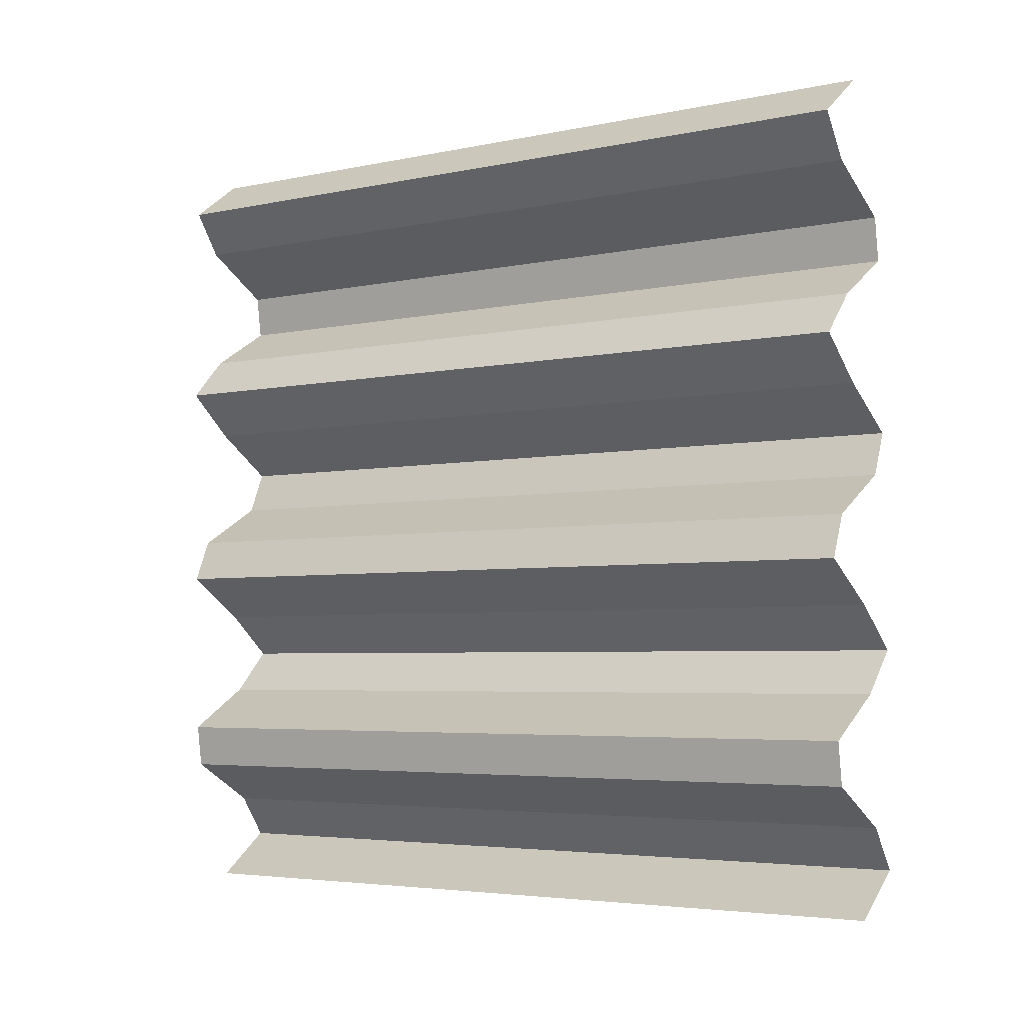
<metadata>
{"format":"obj","ext":"obj","renderer":"f3d","projection":"perspective","resolution":1024,"background":"white","views":[{"elev":-4.3,"azim":124.7,"up":"+Z"}]}
</metadata>
<code>
o grid_ref.001
v 0 1 1
v 0.1454 0.8947 0.8947
v 0.1454 1 0.8947
v 0 0.8947 1
v 0.07139 0.8947 0.7895
v 0.07139 1 0.7895
v -0.1104 0.8947 0.6842
v -0.1104 1 0.6842
v -0.1256 0.8947 0.5789
v -0.1256 1 0.5789
v 0.0487 0.8947 0.4737
v 0.0487 1 0.4737
v 0.1495 0.8947 0.3684
v 0.1495 1 0.3684
v 0.02469 0.8947 0.2632
v 0.02469 1 0.2632
v -0.1374 0.8947 0.1579
v -0.1374 1 0.1579
v -0.09213 0.8947 0.05263
v -0.09213 1 0.05263
v 0.09213 0.8947 -0.05263
v 0.09213 1 -0.05263
v 0.1374 0.8947 -0.1579
v 0.1374 1 -0.1579
v -0.02469 0.8947 -0.2632
v -0.02469 1 -0.2632
v -0.1495 0.8947 -0.3684
v -0.1495 1 -0.3684
v -0.0487 0.8947 -0.4737
v -0.0487 1 -0.4737
v 0.1256 0.8947 -0.5789
v 0.1256 1 -0.5789
v 0.1104 0.8947 -0.6842
v 0.1104 1 -0.6842
v -0.07139 0.8947 -0.7895
v -0.07139 1 -0.7895
v -0.1454 0.8947 -0.8947
v -0.1454 1 -0.8947
v 0 0.8947 -1
v 0 1 -1
v 0.1454 0.7895 0.8947
v 0 0.7895 1
v 0.07139 0.7895 0.7895
v -0.1104 0.7895 0.6842
v -0.1256 0.7895 0.5789
v 0.0487 0.7895 0.4737
v 0.1495 0.7895 0.3684
v 0.02469 0.7895 0.2632
v -0.1374 0.7895 0.1579
v -0.09213 0.7895 0.05263
v 0.09213 0.7895 -0.05263
v 0.1374 0.7895 -0.1579
v -0.02469 0.7895 -0.2632
v -0.1495 0.7895 -0.3684
v -0.0487 0.7895 -0.4737
v 0.1256 0.7895 -0.5789
v 0.1104 0.7895 -0.6842
v -0.07139 0.7895 -0.7895
v -0.1454 0.7895 -0.8947
v 0 0.7895 -1
v 0.1454 0.6842 0.8947
v 0 0.6842 1
v 0.07139 0.6842 0.7895
v -0.1104 0.6842 0.6842
v -0.1256 0.6842 0.5789
v 0.0487 0.6842 0.4737
v 0.1495 0.6842 0.3684
v 0.02469 0.6842 0.2632
v -0.1374 0.6842 0.1579
v -0.09213 0.6842 0.05263
v 0.09213 0.6842 -0.05263
v 0.1374 0.6842 -0.1579
v -0.02469 0.6842 -0.2632
v -0.1495 0.6842 -0.3684
v -0.0487 0.6842 -0.4737
v 0.1256 0.6842 -0.5789
v 0.1104 0.6842 -0.6842
v -0.07139 0.6842 -0.7895
v -0.1454 0.6842 -0.8947
v 0 0.6842 -1
v 0.1454 0.5789 0.8947
v 0 0.5789 1
v 0.07139 0.5789 0.7895
v -0.1104 0.5789 0.6842
v -0.1256 0.5789 0.5789
v 0.0487 0.5789 0.4737
v 0.1495 0.5789 0.3684
v 0.02469 0.5789 0.2632
v -0.1374 0.5789 0.1579
v -0.09213 0.5789 0.05263
v 0.09213 0.5789 -0.05263
v 0.1374 0.5789 -0.1579
v -0.02469 0.5789 -0.2632
v -0.1495 0.5789 -0.3684
v -0.0487 0.5789 -0.4737
v 0.1256 0.5789 -0.5789
v 0.1104 0.5789 -0.6842
v -0.07139 0.5789 -0.7895
v -0.1454 0.5789 -0.8947
v 0 0.5789 -1
v 0.1454 0.4737 0.8947
v 0 0.4737 1
v 0.07139 0.4737 0.7895
v -0.1104 0.4737 0.6842
v -0.1256 0.4737 0.5789
v 0.0487 0.4737 0.4737
v 0.1495 0.4737 0.3684
v 0.02469 0.4737 0.2632
v -0.1374 0.4737 0.1579
v -0.09213 0.4737 0.05263
v 0.09213 0.4737 -0.05263
v 0.1374 0.4737 -0.1579
v -0.02469 0.4737 -0.2632
v -0.1495 0.4737 -0.3684
v -0.0487 0.4737 -0.4737
v 0.1256 0.4737 -0.5789
v 0.1104 0.4737 -0.6842
v -0.07139 0.4737 -0.7895
v -0.1454 0.4737 -0.8947
v 0 0.4737 -1
v 0.1454 0.3684 0.8947
v 0 0.3684 1
v 0.07139 0.3684 0.7895
v -0.1104 0.3684 0.6842
v -0.1256 0.3684 0.5789
v 0.0487 0.3684 0.4737
v 0.1495 0.3684 0.3684
v 0.02469 0.3684 0.2632
v -0.1374 0.3684 0.1579
v -0.09213 0.3684 0.05263
v 0.09213 0.3684 -0.05263
v 0.1374 0.3684 -0.1579
v -0.02469 0.3684 -0.2632
v -0.1495 0.3684 -0.3684
v -0.0487 0.3684 -0.4737
v 0.1256 0.3684 -0.5789
v 0.1104 0.3684 -0.6842
v -0.07139 0.3684 -0.7895
v -0.1454 0.3684 -0.8947
v 0 0.3684 -1
v 0.1454 0.2632 0.8947
v 0 0.2632 1
v 0.07139 0.2632 0.7895
v -0.1104 0.2632 0.6842
v -0.1256 0.2632 0.5789
v 0.0487 0.2632 0.4737
v 0.1495 0.2632 0.3684
v 0.02469 0.2632 0.2632
v -0.1374 0.2632 0.1579
v -0.09213 0.2632 0.05263
v 0.09213 0.2632 -0.05263
v 0.1374 0.2632 -0.1579
v -0.02469 0.2632 -0.2632
v -0.1495 0.2632 -0.3684
v -0.0487 0.2632 -0.4737
v 0.1256 0.2632 -0.5789
v 0.1104 0.2632 -0.6842
v -0.07139 0.2632 -0.7895
v -0.1454 0.2632 -0.8947
v 0 0.2632 -1
v 0.1454 0.1579 0.8947
v 0 0.1579 1
v 0.07139 0.1579 0.7895
v -0.1104 0.1579 0.6842
v -0.1256 0.1579 0.5789
v 0.0487 0.1579 0.4737
v 0.1495 0.1579 0.3684
v 0.02469 0.1579 0.2632
v -0.1374 0.1579 0.1579
v -0.09213 0.1579 0.05263
v 0.09213 0.1579 -0.05263
v 0.1374 0.1579 -0.1579
v -0.02469 0.1579 -0.2632
v -0.1495 0.1579 -0.3684
v -0.0487 0.1579 -0.4737
v 0.1256 0.1579 -0.5789
v 0.1104 0.1579 -0.6842
v -0.07139 0.1579 -0.7895
v -0.1454 0.1579 -0.8947
v 0 0.1579 -1
v 0.1454 0.05263 0.8947
v 0 0.05263 1
v 0.07139 0.05263 0.7895
v -0.1104 0.05263 0.6842
v -0.1256 0.05263 0.5789
v 0.0487 0.05263 0.4737
v 0.1495 0.05263 0.3684
v 0.02469 0.05263 0.2632
v -0.1374 0.05263 0.1579
v -0.09213 0.05263 0.05263
v 0.09213 0.05263 -0.05263
v 0.1374 0.05263 -0.1579
v -0.02469 0.05263 -0.2632
v -0.1495 0.05263 -0.3684
v -0.0487 0.05263 -0.4737
v 0.1256 0.05263 -0.5789
v 0.1104 0.05263 -0.6842
v -0.07139 0.05263 -0.7895
v -0.1454 0.05263 -0.8947
v 0 0.05263 -1
v 0.1454 -0.05263 0.8947
v 0 -0.05263 1
v 0.07139 -0.05263 0.7895
v -0.1104 -0.05263 0.6842
v -0.1256 -0.05263 0.5789
v 0.0487 -0.05263 0.4737
v 0.1495 -0.05263 0.3684
v 0.02469 -0.05263 0.2632
v -0.1374 -0.05263 0.1579
v -0.09213 -0.05263 0.05263
v 0.09213 -0.05263 -0.05263
v 0.1374 -0.05263 -0.1579
v -0.02469 -0.05263 -0.2632
v -0.1495 -0.05263 -0.3684
v -0.0487 -0.05263 -0.4737
v 0.1256 -0.05263 -0.5789
v 0.1104 -0.05263 -0.6842
v -0.07139 -0.05263 -0.7895
v -0.1454 -0.05263 -0.8947
v 0 -0.05263 -1
v 0.1454 -0.1579 0.8947
v 0 -0.1579 1
v 0.07139 -0.1579 0.7895
v -0.1104 -0.1579 0.6842
v -0.1256 -0.1579 0.5789
v 0.0487 -0.1579 0.4737
v 0.1495 -0.1579 0.3684
v 0.02469 -0.1579 0.2632
v -0.1374 -0.1579 0.1579
v -0.09213 -0.1579 0.05263
v 0.09213 -0.1579 -0.05263
v 0.1374 -0.1579 -0.1579
v -0.02469 -0.1579 -0.2632
v -0.1495 -0.1579 -0.3684
v -0.0487 -0.1579 -0.4737
v 0.1256 -0.1579 -0.5789
v 0.1104 -0.1579 -0.6842
v -0.07139 -0.1579 -0.7895
v -0.1454 -0.1579 -0.8947
v 0 -0.1579 -1
v 0.1454 -0.2632 0.8947
v 0 -0.2632 1
v 0.07139 -0.2632 0.7895
v -0.1104 -0.2632 0.6842
v -0.1256 -0.2632 0.5789
v 0.0487 -0.2632 0.4737
v 0.1495 -0.2632 0.3684
v 0.02469 -0.2632 0.2632
v -0.1374 -0.2632 0.1579
v -0.09213 -0.2632 0.05263
v 0.09213 -0.2632 -0.05263
v 0.1374 -0.2632 -0.1579
v -0.02469 -0.2632 -0.2632
v -0.1495 -0.2632 -0.3684
v -0.0487 -0.2632 -0.4737
v 0.1256 -0.2632 -0.5789
v 0.1104 -0.2632 -0.6842
v -0.07139 -0.2632 -0.7895
v -0.1454 -0.2632 -0.8947
v 0 -0.2632 -1
v 0.1454 -0.3684 0.8947
v 0 -0.3684 1
v 0.07139 -0.3684 0.7895
v -0.1104 -0.3684 0.6842
v -0.1256 -0.3684 0.5789
v 0.0487 -0.3684 0.4737
v 0.1495 -0.3684 0.3684
v 0.02469 -0.3684 0.2632
v -0.1374 -0.3684 0.1579
v -0.09213 -0.3684 0.05263
v 0.09213 -0.3684 -0.05263
v 0.1374 -0.3684 -0.1579
v -0.02469 -0.3684 -0.2632
v -0.1495 -0.3684 -0.3684
v -0.0487 -0.3684 -0.4737
v 0.1256 -0.3684 -0.5789
v 0.1104 -0.3684 -0.6842
v -0.07139 -0.3684 -0.7895
v -0.1454 -0.3684 -0.8947
v 0 -0.3684 -1
v 0.1454 -0.4737 0.8947
v 0 -0.4737 1
v 0.07139 -0.4737 0.7895
v -0.1104 -0.4737 0.6842
v -0.1256 -0.4737 0.5789
v 0.0487 -0.4737 0.4737
v 0.1495 -0.4737 0.3684
v 0.02469 -0.4737 0.2632
v -0.1374 -0.4737 0.1579
v -0.09213 -0.4737 0.05263
v 0.09213 -0.4737 -0.05263
v 0.1374 -0.4737 -0.1579
v -0.02469 -0.4737 -0.2632
v -0.1495 -0.4737 -0.3684
v -0.0487 -0.4737 -0.4737
v 0.1256 -0.4737 -0.5789
v 0.1104 -0.4737 -0.6842
v -0.07139 -0.4737 -0.7895
v -0.1454 -0.4737 -0.8947
v 0 -0.4737 -1
v 0.1454 -0.5789 0.8947
v 0 -0.5789 1
v 0.07139 -0.5789 0.7895
v -0.1104 -0.5789 0.6842
v -0.1256 -0.5789 0.5789
v 0.0487 -0.5789 0.4737
v 0.1495 -0.5789 0.3684
v 0.02469 -0.5789 0.2632
v -0.1374 -0.5789 0.1579
v -0.09213 -0.5789 0.05263
v 0.09213 -0.5789 -0.05263
v 0.1374 -0.5789 -0.1579
v -0.02469 -0.5789 -0.2632
v -0.1495 -0.5789 -0.3684
v -0.0487 -0.5789 -0.4737
v 0.1256 -0.5789 -0.5789
v 0.1104 -0.5789 -0.6842
v -0.07139 -0.5789 -0.7895
v -0.1454 -0.5789 -0.8947
v 0 -0.5789 -1
v 0.1454 -0.6842 0.8947
v 0 -0.6842 1
v 0.07139 -0.6842 0.7895
v -0.1104 -0.6842 0.6842
v -0.1256 -0.6842 0.5789
v 0.0487 -0.6842 0.4737
v 0.1495 -0.6842 0.3684
v 0.02469 -0.6842 0.2632
v -0.1374 -0.6842 0.1579
v -0.09213 -0.6842 0.05263
v 0.09213 -0.6842 -0.05263
v 0.1374 -0.6842 -0.1579
v -0.02469 -0.6842 -0.2632
v -0.1495 -0.6842 -0.3684
v -0.0487 -0.6842 -0.4737
v 0.1256 -0.6842 -0.5789
v 0.1104 -0.6842 -0.6842
v -0.07139 -0.6842 -0.7895
v -0.1454 -0.6842 -0.8947
v 0 -0.6842 -1
v 0.1454 -0.7895 0.8947
v 0 -0.7895 1
v 0.07139 -0.7895 0.7895
v -0.1104 -0.7895 0.6842
v -0.1256 -0.7895 0.5789
v 0.0487 -0.7895 0.4737
v 0.1495 -0.7895 0.3684
v 0.02469 -0.7895 0.2632
v -0.1374 -0.7895 0.1579
v -0.09213 -0.7895 0.05263
v 0.09213 -0.7895 -0.05263
v 0.1374 -0.7895 -0.1579
v -0.02469 -0.7895 -0.2632
v -0.1495 -0.7895 -0.3684
v -0.0487 -0.7895 -0.4737
v 0.1256 -0.7895 -0.5789
v 0.1104 -0.7895 -0.6842
v -0.07139 -0.7895 -0.7895
v -0.1454 -0.7895 -0.8947
v 0 -0.7895 -1
v 0.1454 -0.8947 0.8947
v 0 -0.8947 1
v 0.07139 -0.8947 0.7895
v -0.1104 -0.8947 0.6842
v -0.1256 -0.8947 0.5789
v 0.0487 -0.8947 0.4737
v 0.1495 -0.8947 0.3684
v 0.02469 -0.8947 0.2632
v -0.1374 -0.8947 0.1579
v -0.09213 -0.8947 0.05263
v 0.09213 -0.8947 -0.05263
v 0.1374 -0.8947 -0.1579
v -0.02469 -0.8947 -0.2632
v -0.1495 -0.8947 -0.3684
v -0.0487 -0.8947 -0.4737
v 0.1256 -0.8947 -0.5789
v 0.1104 -0.8947 -0.6842
v -0.07139 -0.8947 -0.7895
v -0.1454 -0.8947 -0.8947
v 0 -0.8947 -1
v 0.1454 -1 0.8947
v 0 -1 1
v 0.07139 -1 0.7895
v -0.1104 -1 0.6842
v -0.1256 -1 0.5789
v 0.0487 -1 0.4737
v 0.1495 -1 0.3684
v 0.02469 -1 0.2632
v -0.1374 -1 0.1579
v -0.09213 -1 0.05263
v 0.09213 -1 -0.05263
v 0.1374 -1 -0.1579
v -0.02469 -1 -0.2632
v -0.1495 -1 -0.3684
v -0.0487 -1 -0.4737
v 0.1256 -1 -0.5789
v 0.1104 -1 -0.6842
v -0.07139 -1 -0.7895
v -0.1454 -1 -0.8947
v 0 -1 -1
f 1 2 3
f 1 4 2
f 3 5 6
f 3 2 5
f 6 7 8
f 6 5 7
f 8 9 10
f 8 7 9
f 10 11 12
f 10 9 11
f 12 13 14
f 12 11 13
f 14 15 16
f 14 13 15
f 16 17 18
f 16 15 17
f 18 19 20
f 18 17 19
f 20 21 22
f 20 19 21
f 22 23 24
f 22 21 23
f 24 25 26
f 24 23 25
f 26 27 28
f 26 25 27
f 28 29 30
f 28 27 29
f 30 31 32
f 30 29 31
f 32 33 34
f 32 31 33
f 34 35 36
f 34 33 35
f 36 37 38
f 36 35 37
f 38 39 40
f 38 37 39
f 4 41 2
f 4 42 41
f 2 43 5
f 2 41 43
f 5 44 7
f 5 43 44
f 7 45 9
f 7 44 45
f 9 46 11
f 9 45 46
f 11 47 13
f 11 46 47
f 13 48 15
f 13 47 48
f 15 49 17
f 15 48 49
f 17 50 19
f 17 49 50
f 19 51 21
f 19 50 51
f 21 52 23
f 21 51 52
f 23 53 25
f 23 52 53
f 25 54 27
f 25 53 54
f 27 55 29
f 27 54 55
f 29 56 31
f 29 55 56
f 31 57 33
f 31 56 57
f 33 58 35
f 33 57 58
f 35 59 37
f 35 58 59
f 37 60 39
f 37 59 60
f 42 61 41
f 42 62 61
f 41 63 43
f 41 61 63
f 43 64 44
f 43 63 64
f 44 65 45
f 44 64 65
f 45 66 46
f 45 65 66
f 46 67 47
f 46 66 67
f 47 68 48
f 47 67 68
f 48 69 49
f 48 68 69
f 49 70 50
f 49 69 70
f 50 71 51
f 50 70 71
f 51 72 52
f 51 71 72
f 52 73 53
f 52 72 73
f 53 74 54
f 53 73 74
f 54 75 55
f 54 74 75
f 55 76 56
f 55 75 76
f 56 77 57
f 56 76 77
f 57 78 58
f 57 77 78
f 58 79 59
f 58 78 79
f 59 80 60
f 59 79 80
f 62 81 61
f 62 82 81
f 61 83 63
f 61 81 83
f 63 84 64
f 63 83 84
f 64 85 65
f 64 84 85
f 65 86 66
f 65 85 86
f 66 87 67
f 66 86 87
f 67 88 68
f 67 87 88
f 68 89 69
f 68 88 89
f 69 90 70
f 69 89 90
f 70 91 71
f 70 90 91
f 71 92 72
f 71 91 92
f 72 93 73
f 72 92 93
f 73 94 74
f 73 93 94
f 74 95 75
f 74 94 95
f 75 96 76
f 75 95 96
f 76 97 77
f 76 96 97
f 77 98 78
f 77 97 98
f 78 99 79
f 78 98 99
f 79 100 80
f 79 99 100
f 82 101 81
f 82 102 101
f 81 103 83
f 81 101 103
f 83 104 84
f 83 103 104
f 84 105 85
f 84 104 105
f 85 106 86
f 85 105 106
f 86 107 87
f 86 106 107
f 87 108 88
f 87 107 108
f 88 109 89
f 88 108 109
f 89 110 90
f 89 109 110
f 90 111 91
f 90 110 111
f 91 112 92
f 91 111 112
f 92 113 93
f 92 112 113
f 93 114 94
f 93 113 114
f 94 115 95
f 94 114 115
f 95 116 96
f 95 115 116
f 96 117 97
f 96 116 117
f 97 118 98
f 97 117 118
f 98 119 99
f 98 118 119
f 99 120 100
f 99 119 120
f 102 121 101
f 102 122 121
f 101 123 103
f 101 121 123
f 103 124 104
f 103 123 124
f 104 125 105
f 104 124 125
f 105 126 106
f 105 125 126
f 106 127 107
f 106 126 127
f 107 128 108
f 107 127 128
f 108 129 109
f 108 128 129
f 109 130 110
f 109 129 130
f 110 131 111
f 110 130 131
f 111 132 112
f 111 131 132
f 112 133 113
f 112 132 133
f 113 134 114
f 113 133 134
f 114 135 115
f 114 134 135
f 115 136 116
f 115 135 136
f 116 137 117
f 116 136 137
f 117 138 118
f 117 137 138
f 118 139 119
f 118 138 139
f 119 140 120
f 119 139 140
f 122 141 121
f 122 142 141
f 121 143 123
f 121 141 143
f 123 144 124
f 123 143 144
f 124 145 125
f 124 144 145
f 125 146 126
f 125 145 146
f 126 147 127
f 126 146 147
f 127 148 128
f 127 147 148
f 128 149 129
f 128 148 149
f 129 150 130
f 129 149 150
f 130 151 131
f 130 150 151
f 131 152 132
f 131 151 152
f 132 153 133
f 132 152 153
f 133 154 134
f 133 153 154
f 134 155 135
f 134 154 155
f 135 156 136
f 135 155 156
f 136 157 137
f 136 156 157
f 137 158 138
f 137 157 158
f 138 159 139
f 138 158 159
f 139 160 140
f 139 159 160
f 142 161 141
f 142 162 161
f 141 163 143
f 141 161 163
f 143 164 144
f 143 163 164
f 144 165 145
f 144 164 165
f 145 166 146
f 145 165 166
f 146 167 147
f 146 166 167
f 147 168 148
f 147 167 168
f 148 169 149
f 148 168 169
f 149 170 150
f 149 169 170
f 150 171 151
f 150 170 171
f 151 172 152
f 151 171 172
f 152 173 153
f 152 172 173
f 153 174 154
f 153 173 174
f 154 175 155
f 154 174 175
f 155 176 156
f 155 175 176
f 156 177 157
f 156 176 177
f 157 178 158
f 157 177 178
f 158 179 159
f 158 178 179
f 159 180 160
f 159 179 180
f 162 181 161
f 162 182 181
f 161 183 163
f 161 181 183
f 163 184 164
f 163 183 184
f 164 185 165
f 164 184 185
f 165 186 166
f 165 185 186
f 166 187 167
f 166 186 187
f 167 188 168
f 167 187 188
f 168 189 169
f 168 188 189
f 169 190 170
f 169 189 190
f 170 191 171
f 170 190 191
f 171 192 172
f 171 191 192
f 172 193 173
f 172 192 193
f 173 194 174
f 173 193 194
f 174 195 175
f 174 194 195
f 175 196 176
f 175 195 196
f 176 197 177
f 176 196 197
f 177 198 178
f 177 197 198
f 178 199 179
f 178 198 199
f 179 200 180
f 179 199 200
f 182 201 181
f 182 202 201
f 181 203 183
f 181 201 203
f 183 204 184
f 183 203 204
f 184 205 185
f 184 204 205
f 185 206 186
f 185 205 206
f 186 207 187
f 186 206 207
f 187 208 188
f 187 207 208
f 188 209 189
f 188 208 209
f 189 210 190
f 189 209 210
f 190 211 191
f 190 210 211
f 191 212 192
f 191 211 212
f 192 213 193
f 192 212 213
f 193 214 194
f 193 213 214
f 194 215 195
f 194 214 215
f 195 216 196
f 195 215 216
f 196 217 197
f 196 216 217
f 197 218 198
f 197 217 218
f 198 219 199
f 198 218 219
f 199 220 200
f 199 219 220
f 202 221 201
f 202 222 221
f 201 223 203
f 201 221 223
f 203 224 204
f 203 223 224
f 204 225 205
f 204 224 225
f 205 226 206
f 205 225 226
f 206 227 207
f 206 226 227
f 207 228 208
f 207 227 228
f 208 229 209
f 208 228 229
f 209 230 210
f 209 229 230
f 210 231 211
f 210 230 231
f 211 232 212
f 211 231 232
f 212 233 213
f 212 232 233
f 213 234 214
f 213 233 234
f 214 235 215
f 214 234 235
f 215 236 216
f 215 235 236
f 216 237 217
f 216 236 237
f 217 238 218
f 217 237 238
f 218 239 219
f 218 238 239
f 219 240 220
f 219 239 240
f 222 241 221
f 222 242 241
f 221 243 223
f 221 241 243
f 223 244 224
f 223 243 244
f 224 245 225
f 224 244 245
f 225 246 226
f 225 245 246
f 226 247 227
f 226 246 247
f 227 248 228
f 227 247 248
f 228 249 229
f 228 248 249
f 229 250 230
f 229 249 250
f 230 251 231
f 230 250 251
f 231 252 232
f 231 251 252
f 232 253 233
f 232 252 253
f 233 254 234
f 233 253 254
f 234 255 235
f 234 254 255
f 235 256 236
f 235 255 256
f 236 257 237
f 236 256 257
f 237 258 238
f 237 257 258
f 238 259 239
f 238 258 259
f 239 260 240
f 239 259 260
f 242 261 241
f 242 262 261
f 241 263 243
f 241 261 263
f 243 264 244
f 243 263 264
f 244 265 245
f 244 264 265
f 245 266 246
f 245 265 266
f 246 267 247
f 246 266 267
f 247 268 248
f 247 267 268
f 248 269 249
f 248 268 269
f 249 270 250
f 249 269 270
f 250 271 251
f 250 270 271
f 251 272 252
f 251 271 272
f 252 273 253
f 252 272 273
f 253 274 254
f 253 273 274
f 254 275 255
f 254 274 275
f 255 276 256
f 255 275 276
f 256 277 257
f 256 276 277
f 257 278 258
f 257 277 278
f 258 279 259
f 258 278 279
f 259 280 260
f 259 279 280
f 262 281 261
f 262 282 281
f 261 283 263
f 261 281 283
f 263 284 264
f 263 283 284
f 264 285 265
f 264 284 285
f 265 286 266
f 265 285 286
f 266 287 267
f 266 286 287
f 267 288 268
f 267 287 288
f 268 289 269
f 268 288 289
f 269 290 270
f 269 289 290
f 270 291 271
f 270 290 291
f 271 292 272
f 271 291 292
f 272 293 273
f 272 292 293
f 273 294 274
f 273 293 294
f 274 295 275
f 274 294 295
f 275 296 276
f 275 295 296
f 276 297 277
f 276 296 297
f 277 298 278
f 277 297 298
f 278 299 279
f 278 298 299
f 279 300 280
f 279 299 300
f 282 301 281
f 282 302 301
f 281 303 283
f 281 301 303
f 283 304 284
f 283 303 304
f 284 305 285
f 284 304 305
f 285 306 286
f 285 305 306
f 286 307 287
f 286 306 307
f 287 308 288
f 287 307 308
f 288 309 289
f 288 308 309
f 289 310 290
f 289 309 310
f 290 311 291
f 290 310 311
f 291 312 292
f 291 311 312
f 292 313 293
f 292 312 313
f 293 314 294
f 293 313 314
f 294 315 295
f 294 314 315
f 295 316 296
f 295 315 316
f 296 317 297
f 296 316 317
f 297 318 298
f 297 317 318
f 298 319 299
f 298 318 319
f 299 320 300
f 299 319 320
f 302 321 301
f 302 322 321
f 301 323 303
f 301 321 323
f 303 324 304
f 303 323 324
f 304 325 305
f 304 324 325
f 305 326 306
f 305 325 326
f 306 327 307
f 306 326 327
f 307 328 308
f 307 327 328
f 308 329 309
f 308 328 329
f 309 330 310
f 309 329 330
f 310 331 311
f 310 330 331
f 311 332 312
f 311 331 332
f 312 333 313
f 312 332 333
f 313 334 314
f 313 333 334
f 314 335 315
f 314 334 335
f 315 336 316
f 315 335 336
f 316 337 317
f 316 336 337
f 317 338 318
f 317 337 338
f 318 339 319
f 318 338 339
f 319 340 320
f 319 339 340
f 322 341 321
f 322 342 341
f 321 343 323
f 321 341 343
f 323 344 324
f 323 343 344
f 324 345 325
f 324 344 345
f 325 346 326
f 325 345 346
f 326 347 327
f 326 346 347
f 327 348 328
f 327 347 348
f 328 349 329
f 328 348 349
f 329 350 330
f 329 349 350
f 330 351 331
f 330 350 351
f 331 352 332
f 331 351 352
f 332 353 333
f 332 352 353
f 333 354 334
f 333 353 354
f 334 355 335
f 334 354 355
f 335 356 336
f 335 355 356
f 336 357 337
f 336 356 357
f 337 358 338
f 337 357 358
f 338 359 339
f 338 358 359
f 339 360 340
f 339 359 360
f 342 361 341
f 342 362 361
f 341 363 343
f 341 361 363
f 343 364 344
f 343 363 364
f 344 365 345
f 344 364 365
f 345 366 346
f 345 365 366
f 346 367 347
f 346 366 367
f 347 368 348
f 347 367 368
f 348 369 349
f 348 368 369
f 349 370 350
f 349 369 370
f 350 371 351
f 350 370 371
f 351 372 352
f 351 371 372
f 352 373 353
f 352 372 373
f 353 374 354
f 353 373 374
f 354 375 355
f 354 374 375
f 355 376 356
f 355 375 376
f 356 377 357
f 356 376 377
f 357 378 358
f 357 377 378
f 358 379 359
f 358 378 379
f 359 380 360
f 359 379 380
f 362 381 361
f 362 382 381
f 361 383 363
f 361 381 383
f 363 384 364
f 363 383 384
f 364 385 365
f 364 384 385
f 365 386 366
f 365 385 386
f 366 387 367
f 366 386 387
f 367 388 368
f 367 387 388
f 368 389 369
f 368 388 389
f 369 390 370
f 369 389 390
f 370 391 371
f 370 390 391
f 371 392 372
f 371 391 392
f 372 393 373
f 372 392 393
f 373 394 374
f 373 393 394
f 374 395 375
f 374 394 395
f 375 396 376
f 375 395 396
f 376 397 377
f 376 396 397
f 377 398 378
f 377 397 398
f 378 399 379
f 378 398 399
f 379 400 380
f 379 399 400

</code>
